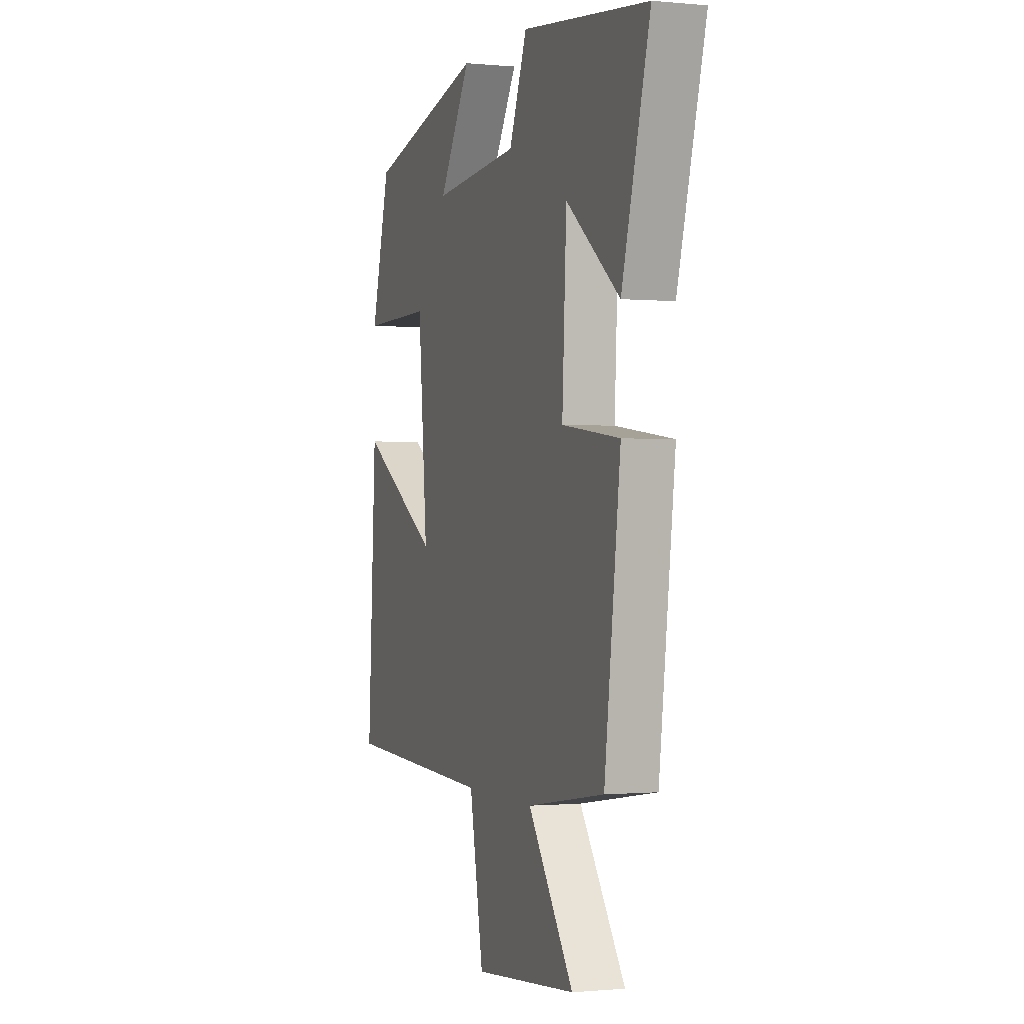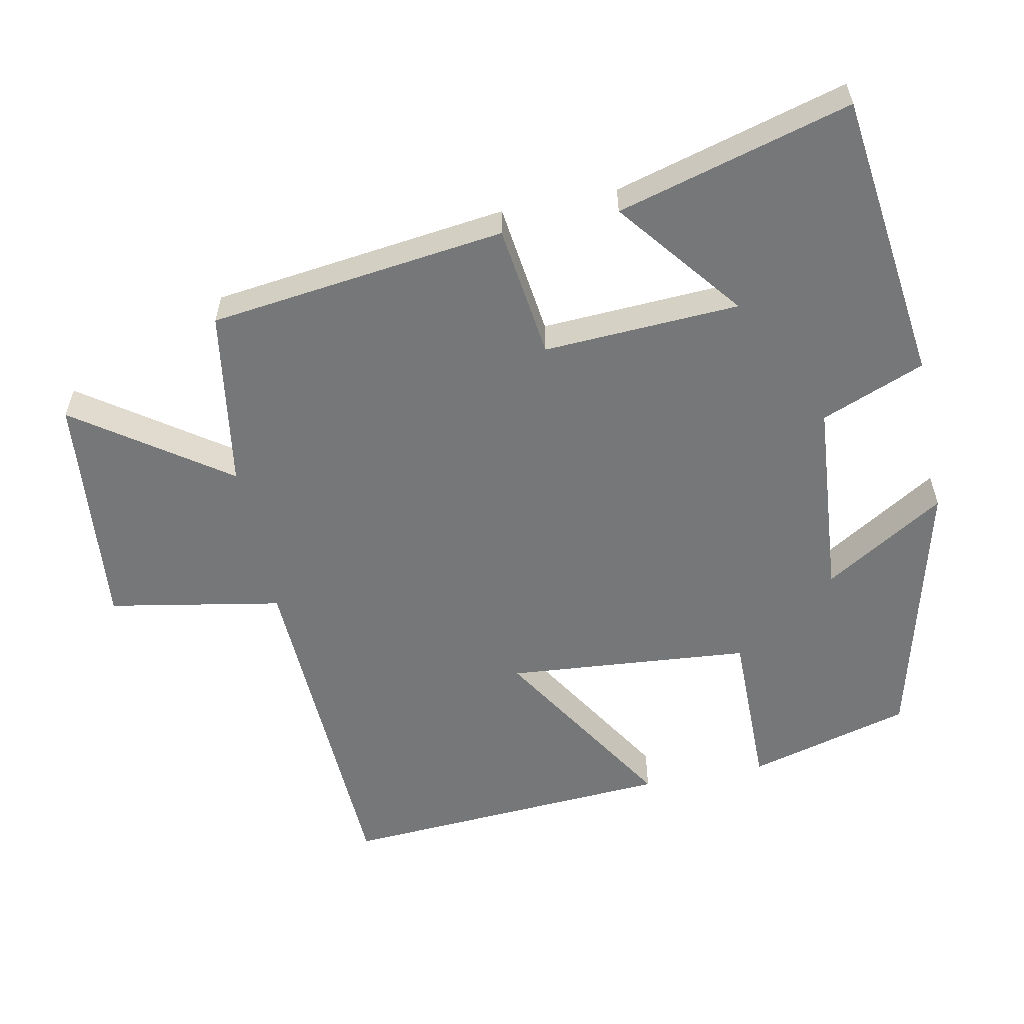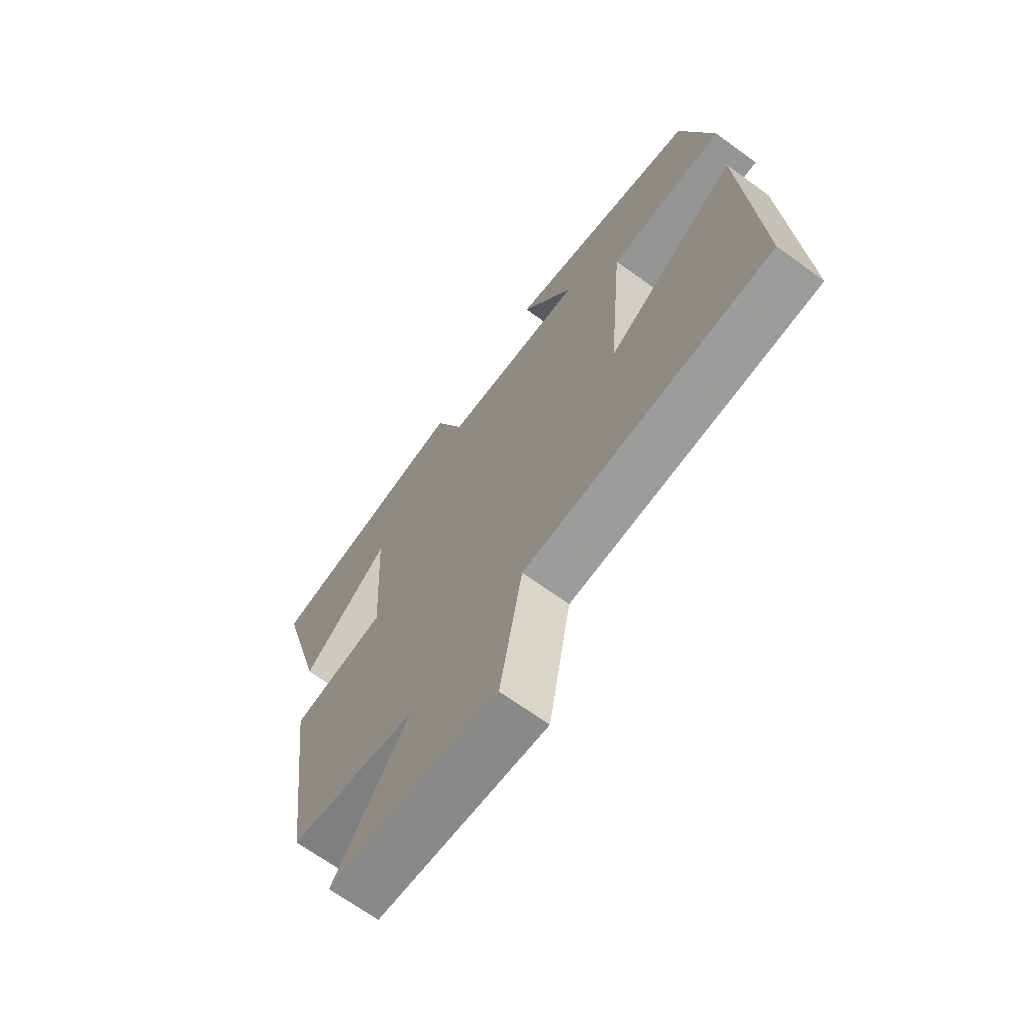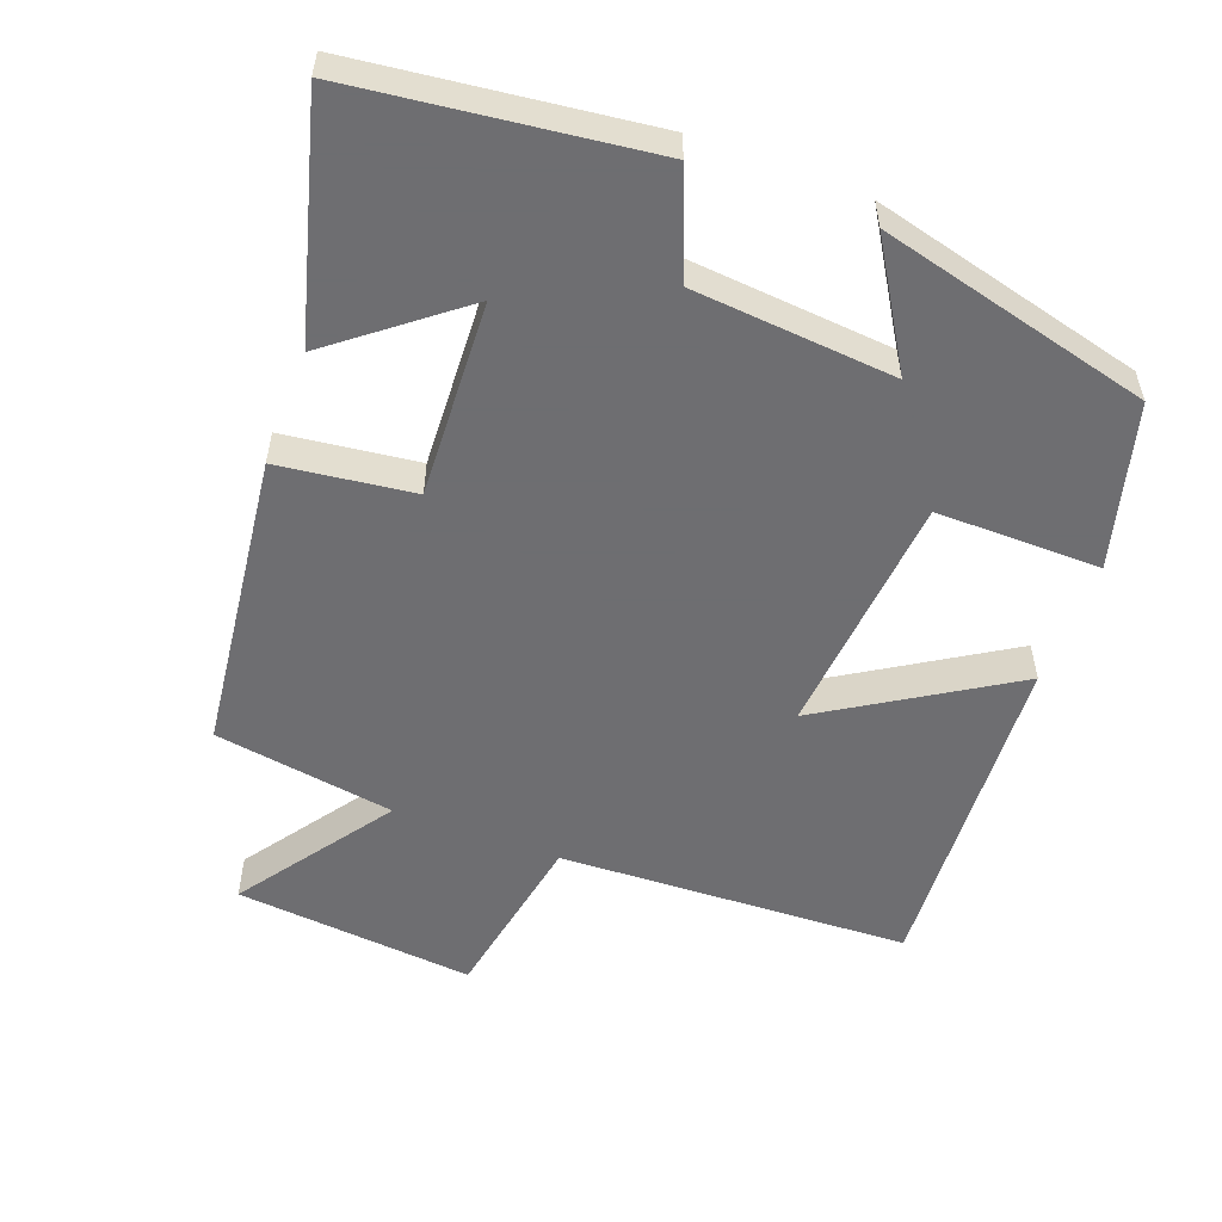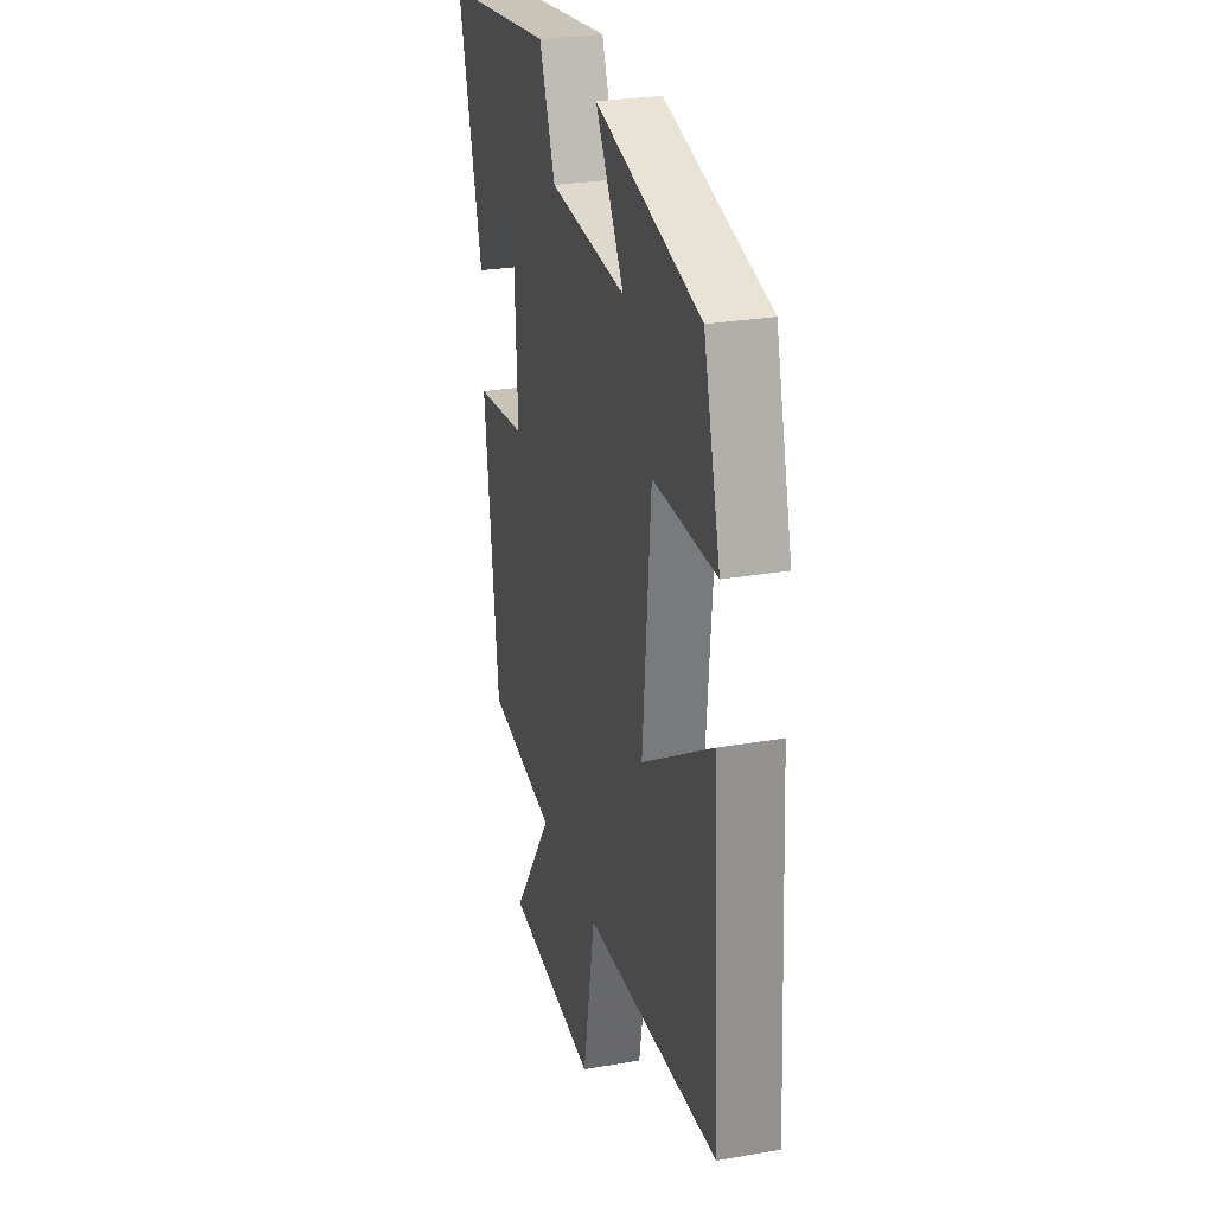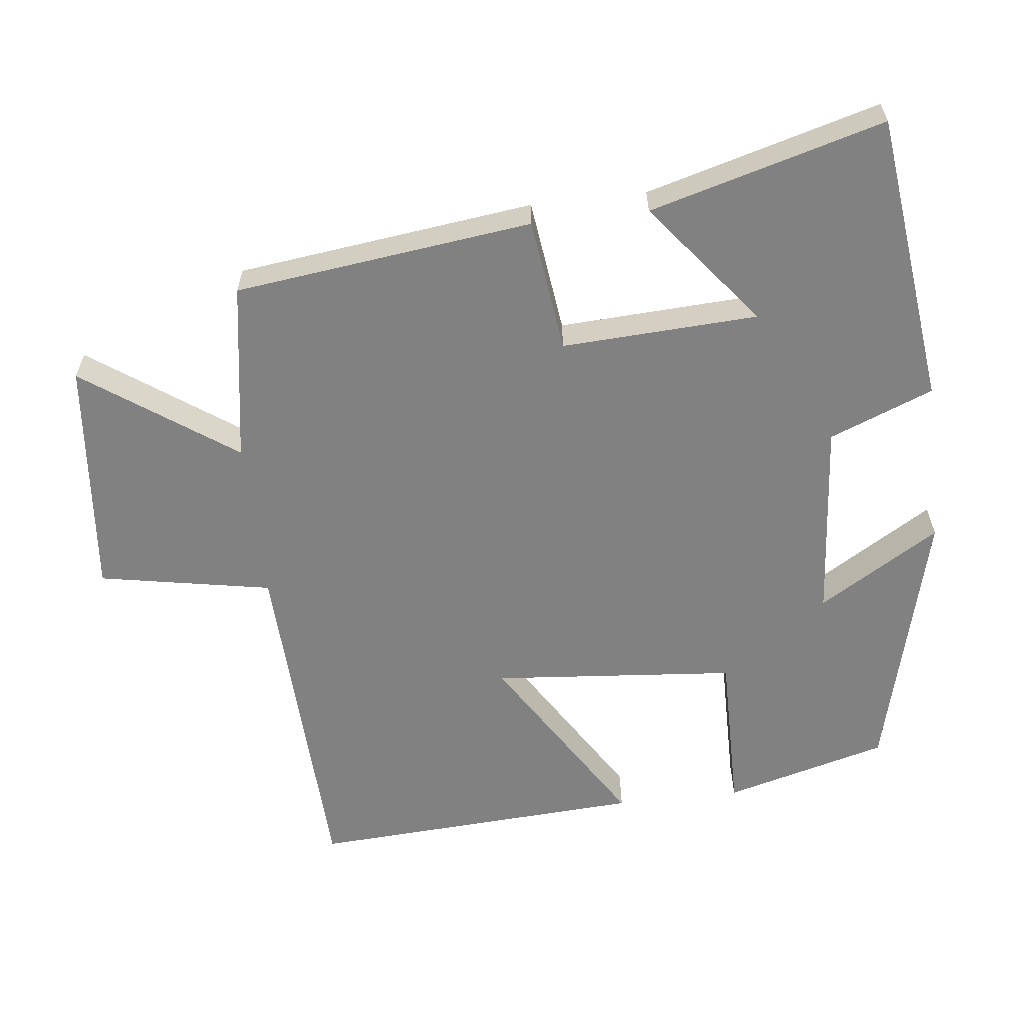
<metadata>
{"format":"obj","ext":"obj","renderer":"f3d","projection":"perspective","resolution":1024,"background":"white","views":[{"elev":-0.6,"azim":-109.9,"up":"+Z"},{"elev":-57.1,"azim":-78.5,"up":"+Y"},{"elev":-67.8,"azim":53.9,"up":"+Z"},{"elev":-54.4,"azim":-20.6,"up":"+Y"},{"elev":27.0,"azim":74.9,"up":"+Z"},{"elev":-60.5,"azim":-83.4,"up":"+Y"}]}
</metadata>
<code>
v 0.438 0.07 0.403
v 0.5 0.07 0.173
v 0.27 0.07 0.175
v 0.24 0.07 -0.169
v 0.5 0.07 -0.007
v 0.528 0.07 -0.479
v 0.037 0.07 -0.5
v -0.008 0.07 -0.744
v -0.344 0.07 -0.712
v -0.195 0.07 -0.5
v -0.448 0.07 -0.46
v -0.5 0.07 -0.041
v -0.311 0.07 -0.017
v -0.325 0.07 0.259
v -0.5 0.07 0.121
v -0.591 0.07 0.45
v -0.18 0.07 0.5
v -0.122 0.07 0.354
v 0.16 0.07 0.33
v 0.056 0.07 0.5
v 0.438 0 0.403
v 0.5 0 0.173
v 0.27 0 0.175
v 0.24 0 -0.169
v 0.5 0 -0.007
v 0.528 0 -0.479
v 0.037 0 -0.5
v -0.008 0 -0.744
v -0.344 0 -0.712
v -0.195 0 -0.5
v -0.448 0 -0.46
v -0.5 0 -0.041
v -0.311 0 -0.017
v -0.325 0 0.259
v -0.5 0 0.121
v -0.591 0 0.45
v -0.18 0 0.5
v -0.122 0 0.354
v 0.16 0 0.33
v 0.056 0 0.5
f 1 2 3
f 20 1 3
f 19 20 3
f 18 19 3 4
f 16 17 18
f 14 15 16
f 14 16 18
f 13 14 18 4
f 12 13 4
f 11 12 4
f 10 11 4
f 7 8 9 10
f 6 7 10
f 5 6 10
f 4 5 10
f 23 22 21
f 23 21 40
f 23 40 39
f 24 23 39 38
f 38 37 36
f 36 35 34
f 38 36 34
f 24 38 34 33
f 24 33 32
f 24 32 31
f 24 31 30
f 30 29 28 27
f 30 27 26
f 30 26 25
f 30 25 24
f 1 21 22 2
f 2 22 23 3
f 3 23 24 4
f 4 24 25 5
f 5 25 26 6
f 6 26 27 7
f 7 27 28 8
f 8 28 29 9
f 9 29 30 10
f 10 30 31 11
f 11 31 32 12
f 12 32 33 13
f 13 33 34 14
f 14 34 35 15
f 15 35 36 16
f 16 36 37 17
f 17 37 38 18
f 18 38 39 19
f 19 39 40 20
f 20 40 21 1

</code>
